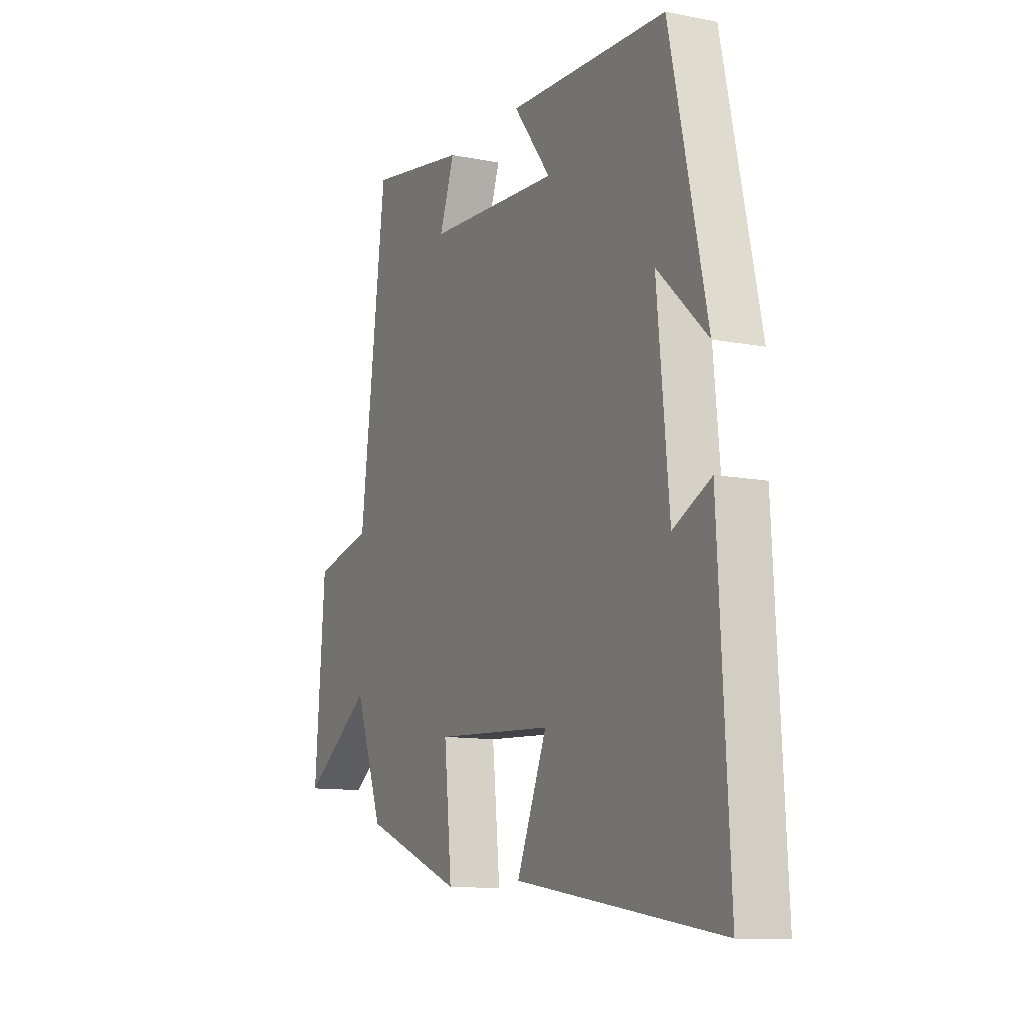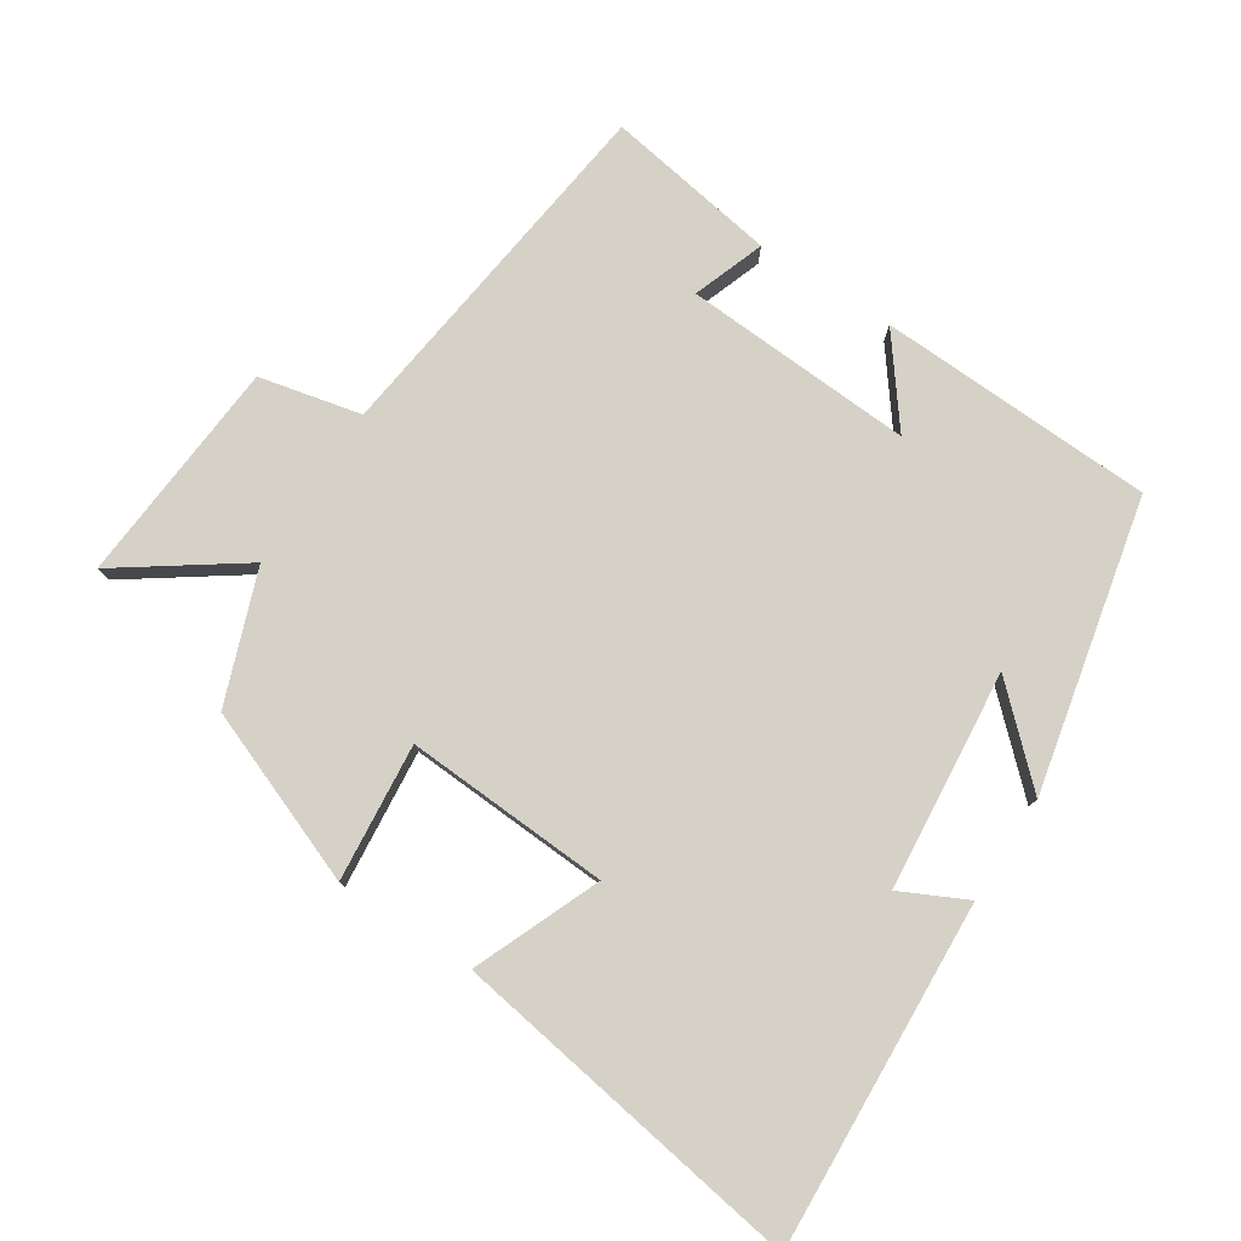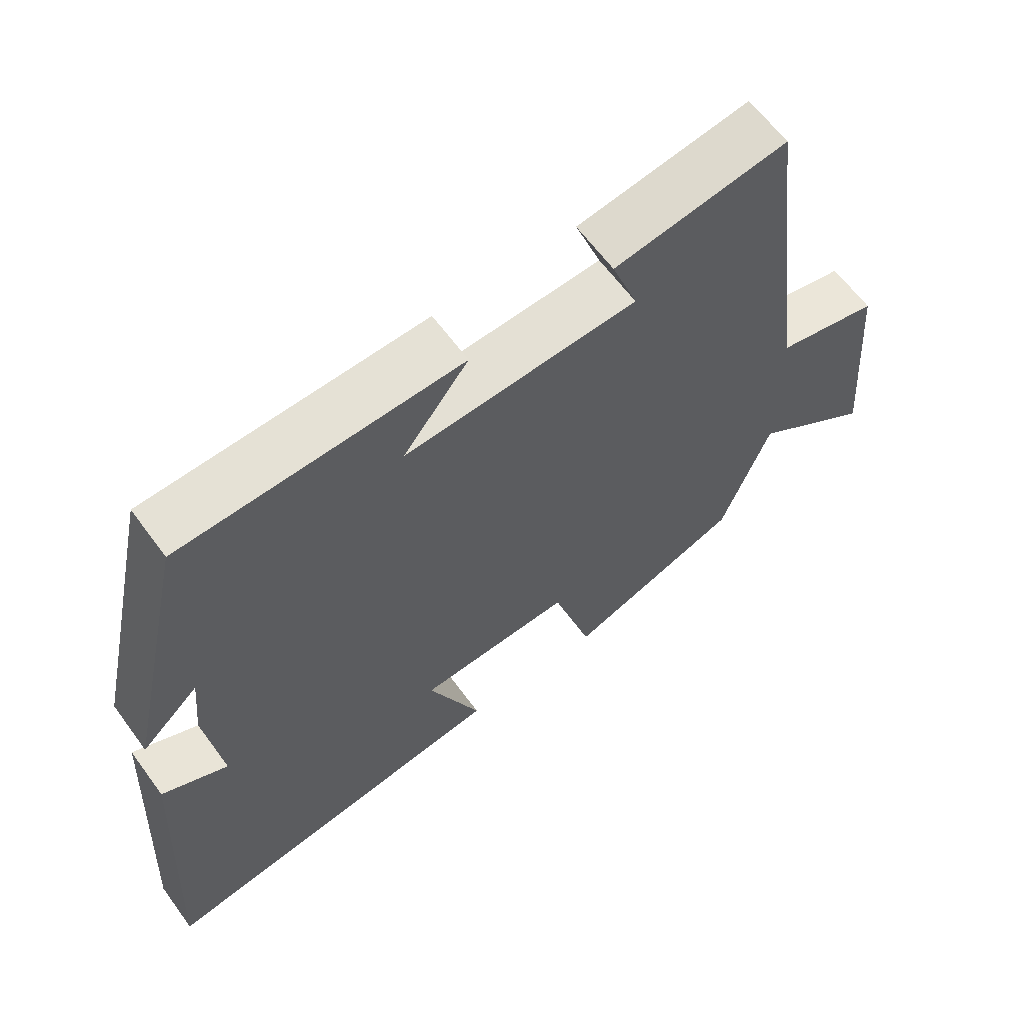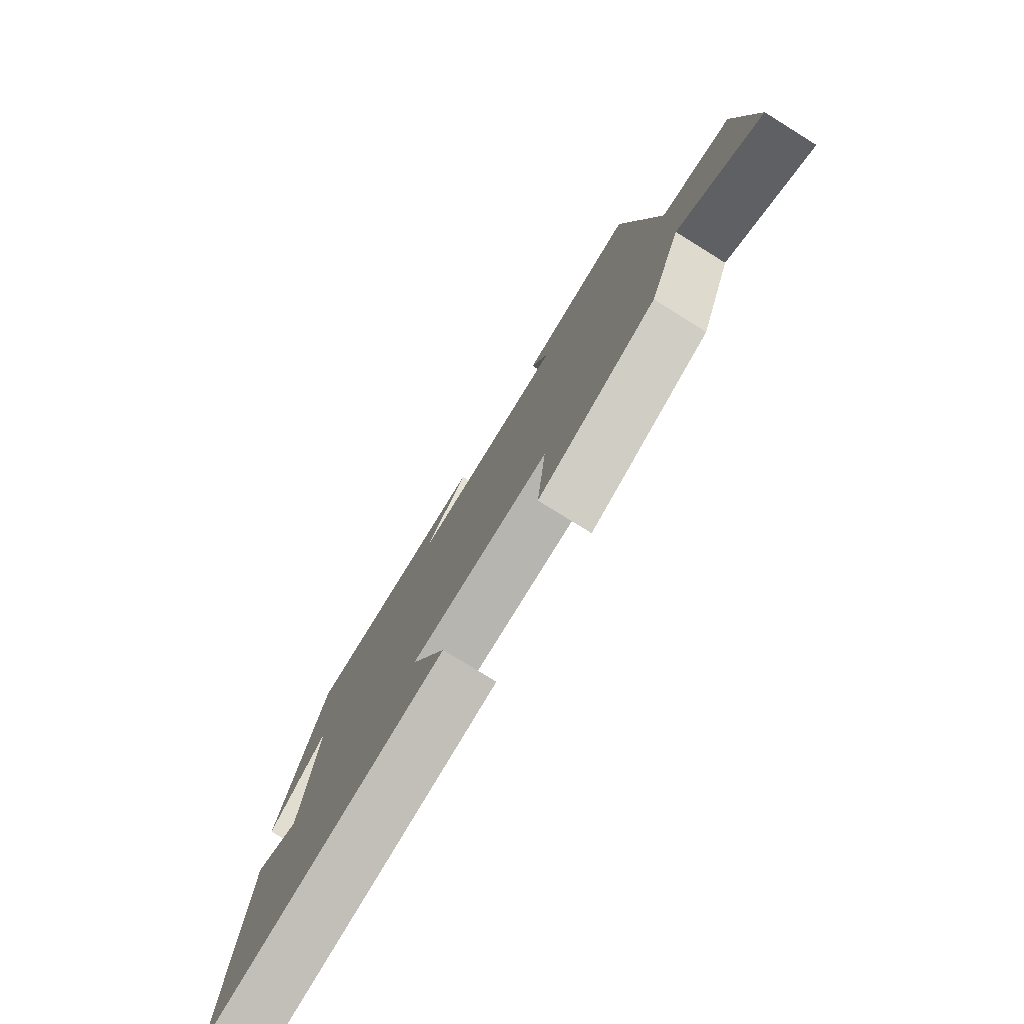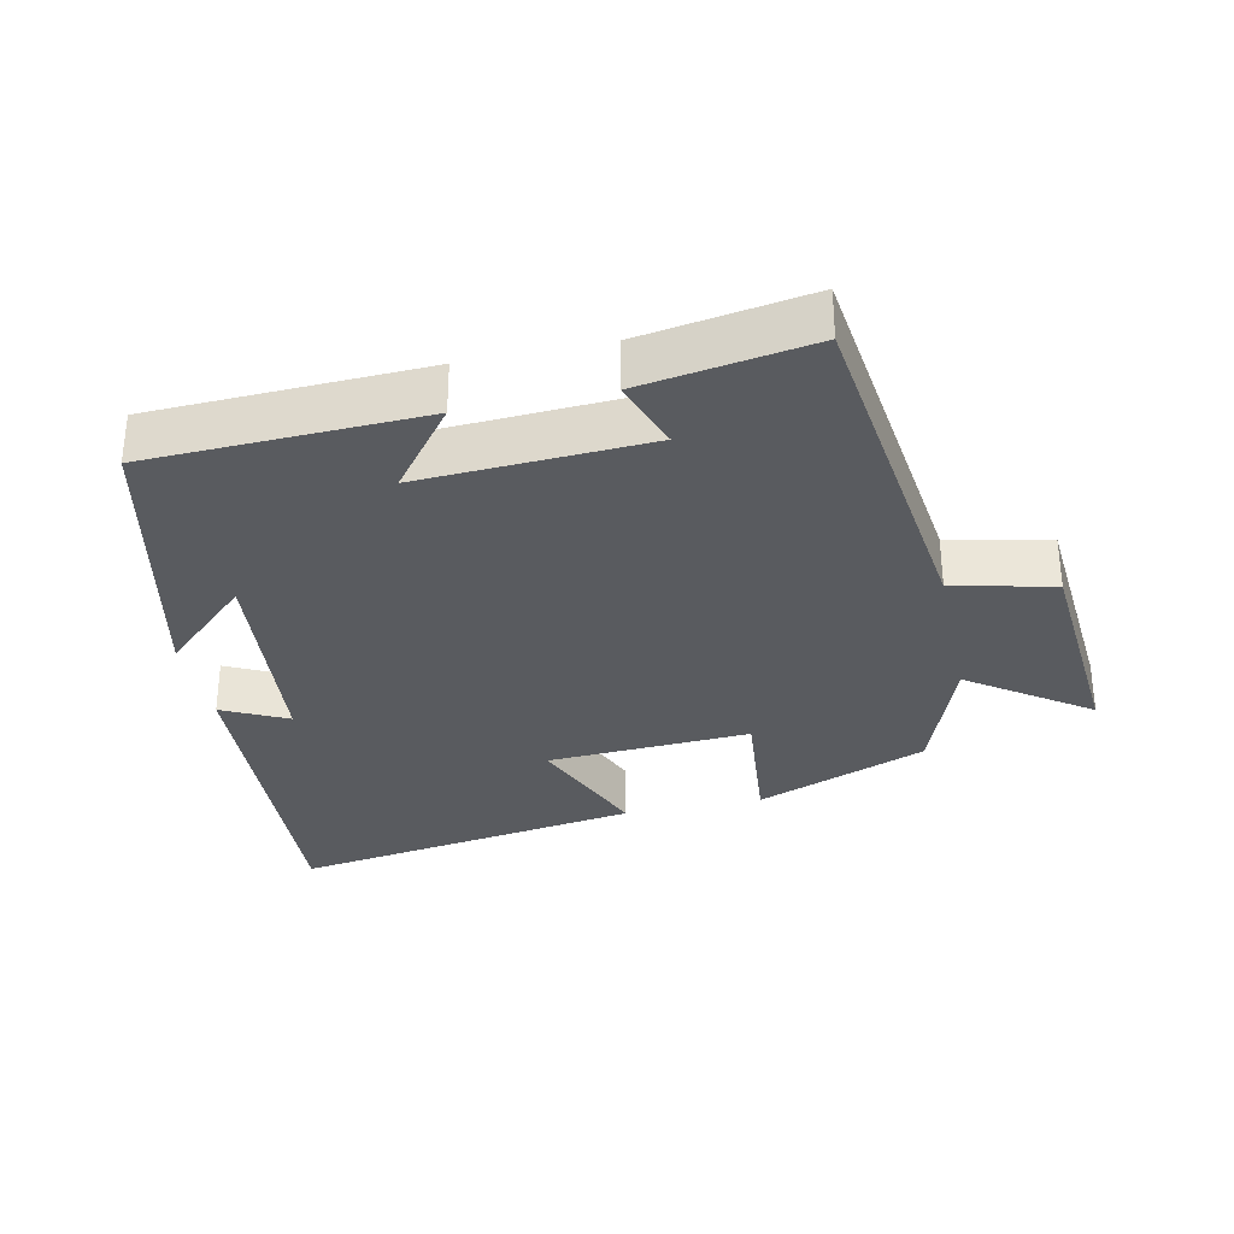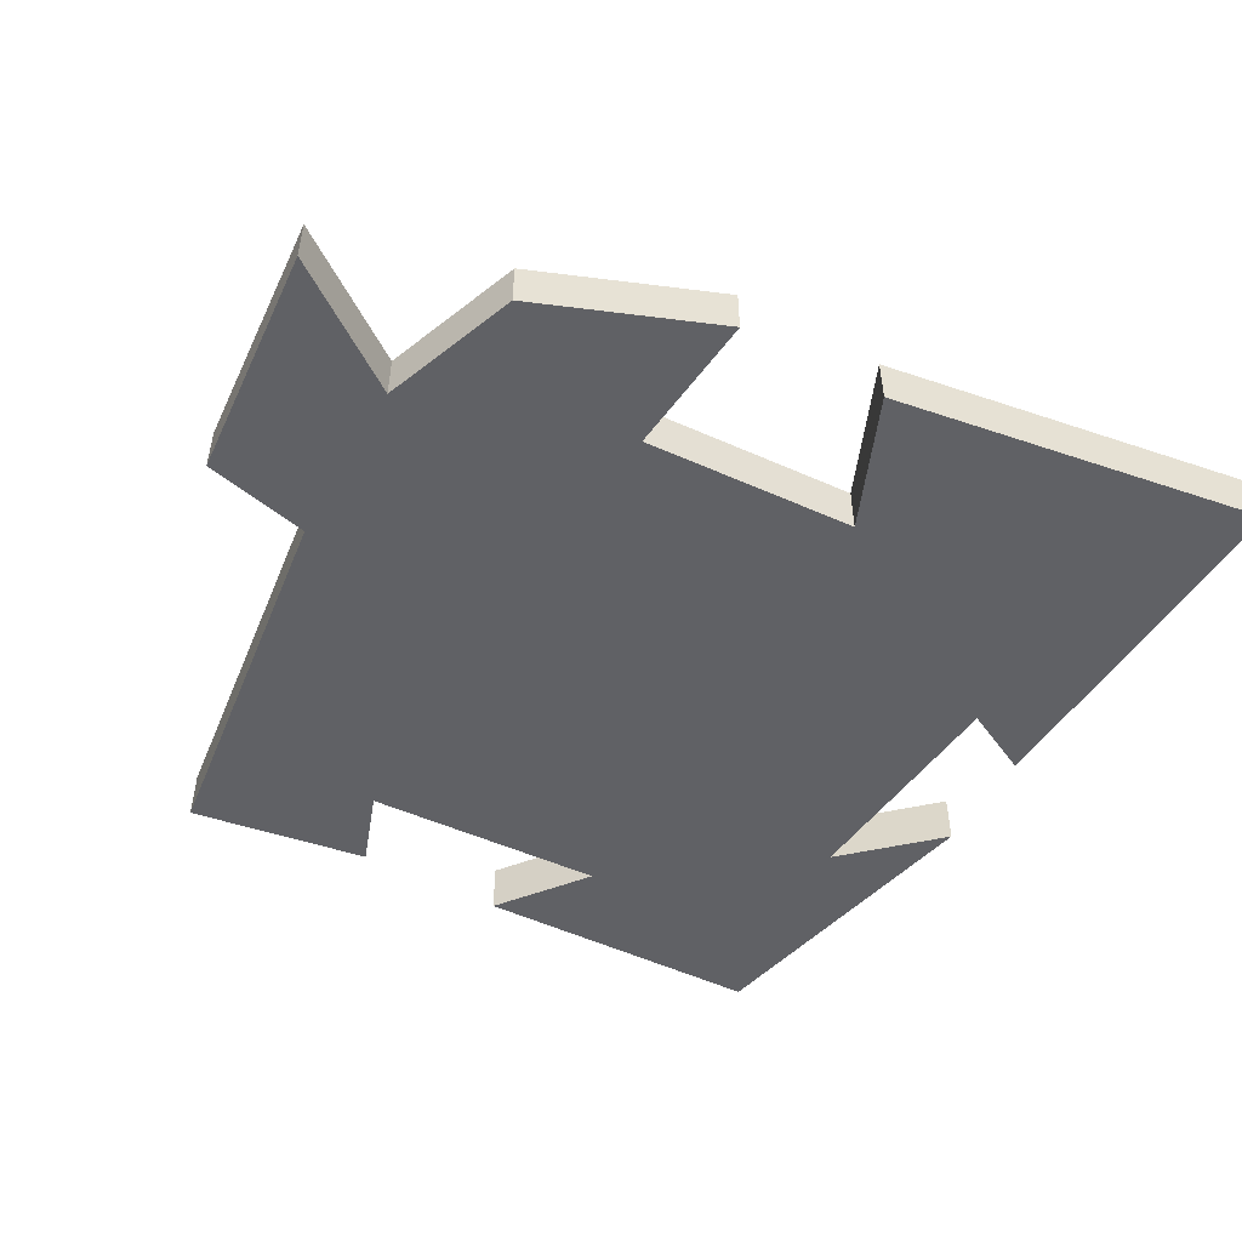
<metadata>
{"format":"obj","ext":"obj","renderer":"f3d","projection":"perspective","resolution":1024,"background":"white","views":[{"elev":-11.2,"azim":-115.9,"up":"+Z"},{"elev":78.8,"azim":-147.0,"up":"+Y"},{"elev":62.9,"azim":-36.2,"up":"+Z"},{"elev":-78.3,"azim":58.2,"up":"+Z"},{"elev":-32.0,"azim":12.1,"up":"+Y"},{"elev":-50.4,"azim":150.7,"up":"+Y"}]}
</metadata>
<code>
v -0.408 0.07 0.485
v -0.012 0.07 0.5
v -0.105 0.07 0.379
v 0.225 0.07 0.397
v 0.188 0.07 0.5
v 0.434 0.07 0.54
v 0.5 0.07 0.021
v 0.646 0.07 -0.012
v 0.672 0.07 -0.336
v 0.5 0.07 -0.215
v 0.431 0.07 -0.403
v 0.183 0.07 -0.5
v 0.202 0.07 -0.303
v -0.092 0.07 -0.319
v -0.017 0.07 -0.5
v -0.527 0.07 -0.58
v -0.5 0.07 -0.084
v -0.406 0.07 -0.13
v -0.376 0.07 0.184
v -0.5 0.07 0.068
v -0.408 0 0.485
v -0.012 0 0.5
v -0.105 0 0.379
v 0.225 0 0.397
v 0.188 0 0.5
v 0.434 0 0.54
v 0.5 0 0.021
v 0.646 0 -0.012
v 0.672 0 -0.336
v 0.5 0 -0.215
v 0.431 0 -0.403
v 0.183 0 -0.5
v 0.202 0 -0.303
v -0.092 0 -0.319
v -0.017 0 -0.5
v -0.527 0 -0.58
v -0.5 0 -0.084
v -0.406 0 -0.13
v -0.376 0 0.184
v -0.5 0 0.068
f 19 20 1
f 15 16 17 18
f 14 15 18 19
f 13 14 19 1
f 10 11 12 13
f 7 8 9 10
f 4 5 6 7
f 3 4 7 10
f 1 2 3
f 1 3 10 13
f 21 40 39
f 38 37 36 35
f 39 38 35 34
f 21 39 34 33
f 33 32 31 30
f 30 29 28 27
f 27 26 25 24
f 30 27 24 23
f 23 22 21
f 33 30 23 21
f 1 21 22 2
f 2 22 23 3
f 3 23 24 4
f 4 24 25 5
f 5 25 26 6
f 6 26 27 7
f 7 27 28 8
f 8 28 29 9
f 9 29 30 10
f 10 30 31 11
f 11 31 32 12
f 12 32 33 13
f 13 33 34 14
f 14 34 35 15
f 15 35 36 16
f 16 36 37 17
f 17 37 38 18
f 18 38 39 19
f 19 39 40 20
f 20 40 21 1

</code>
